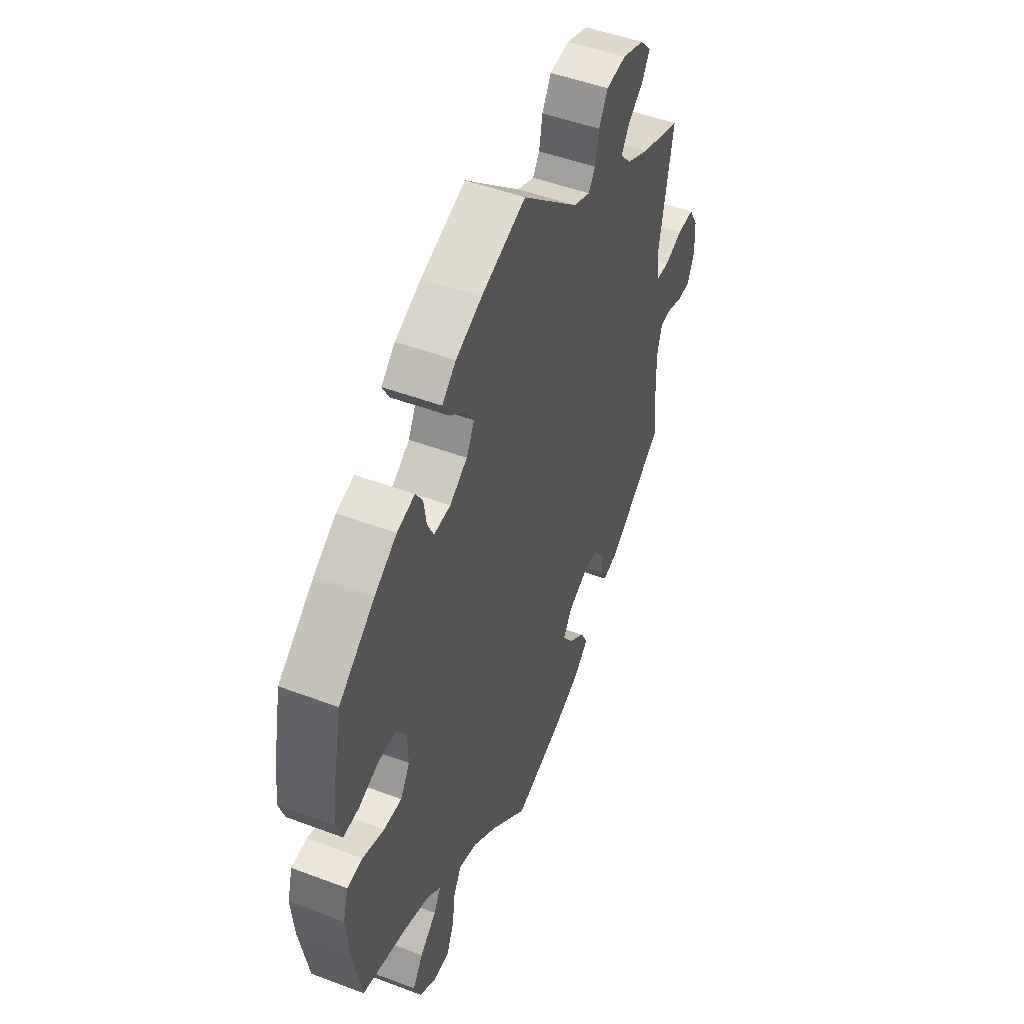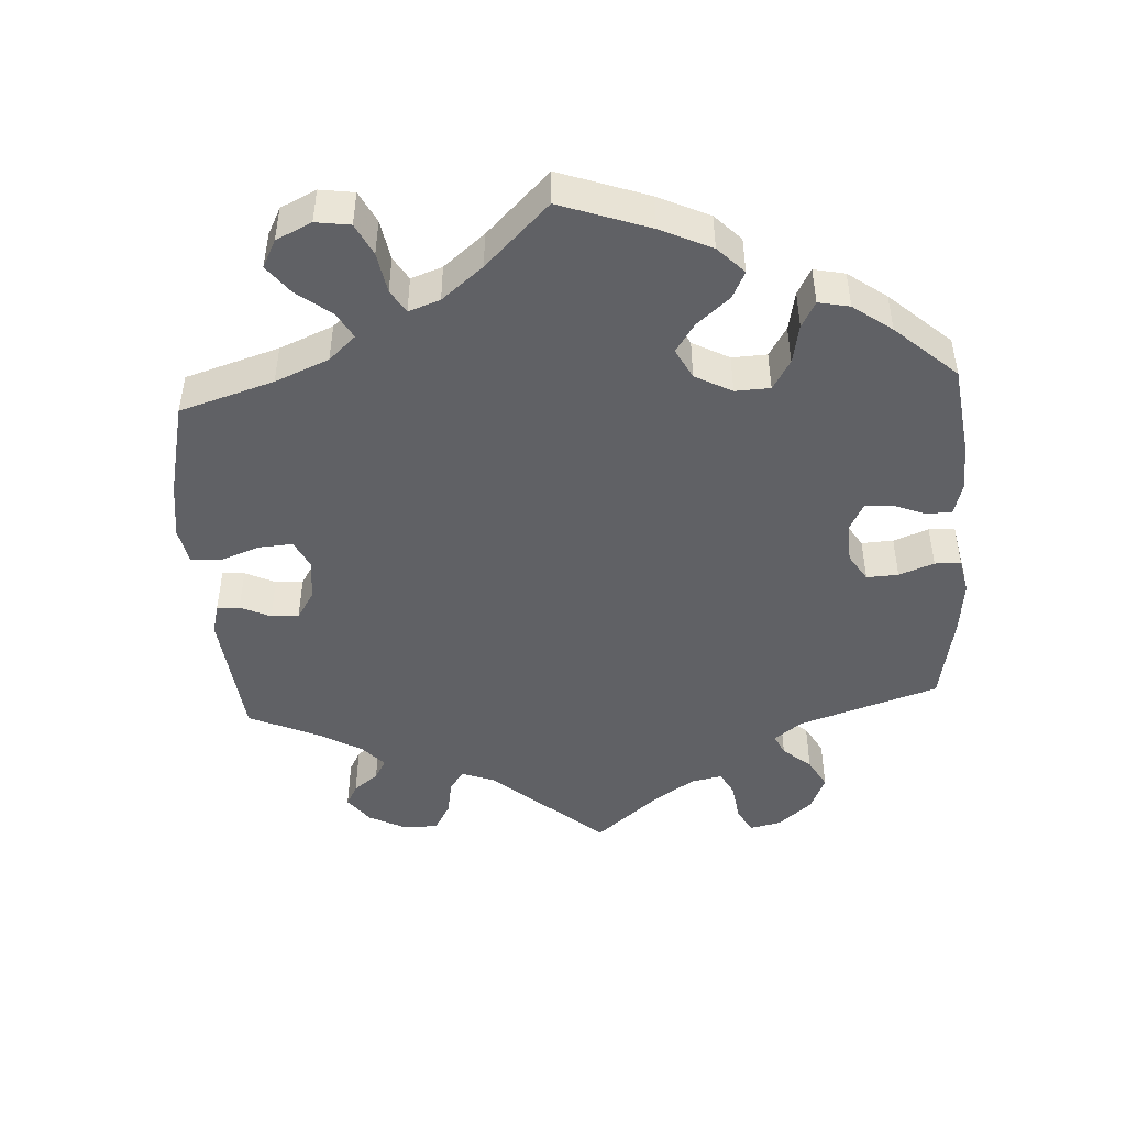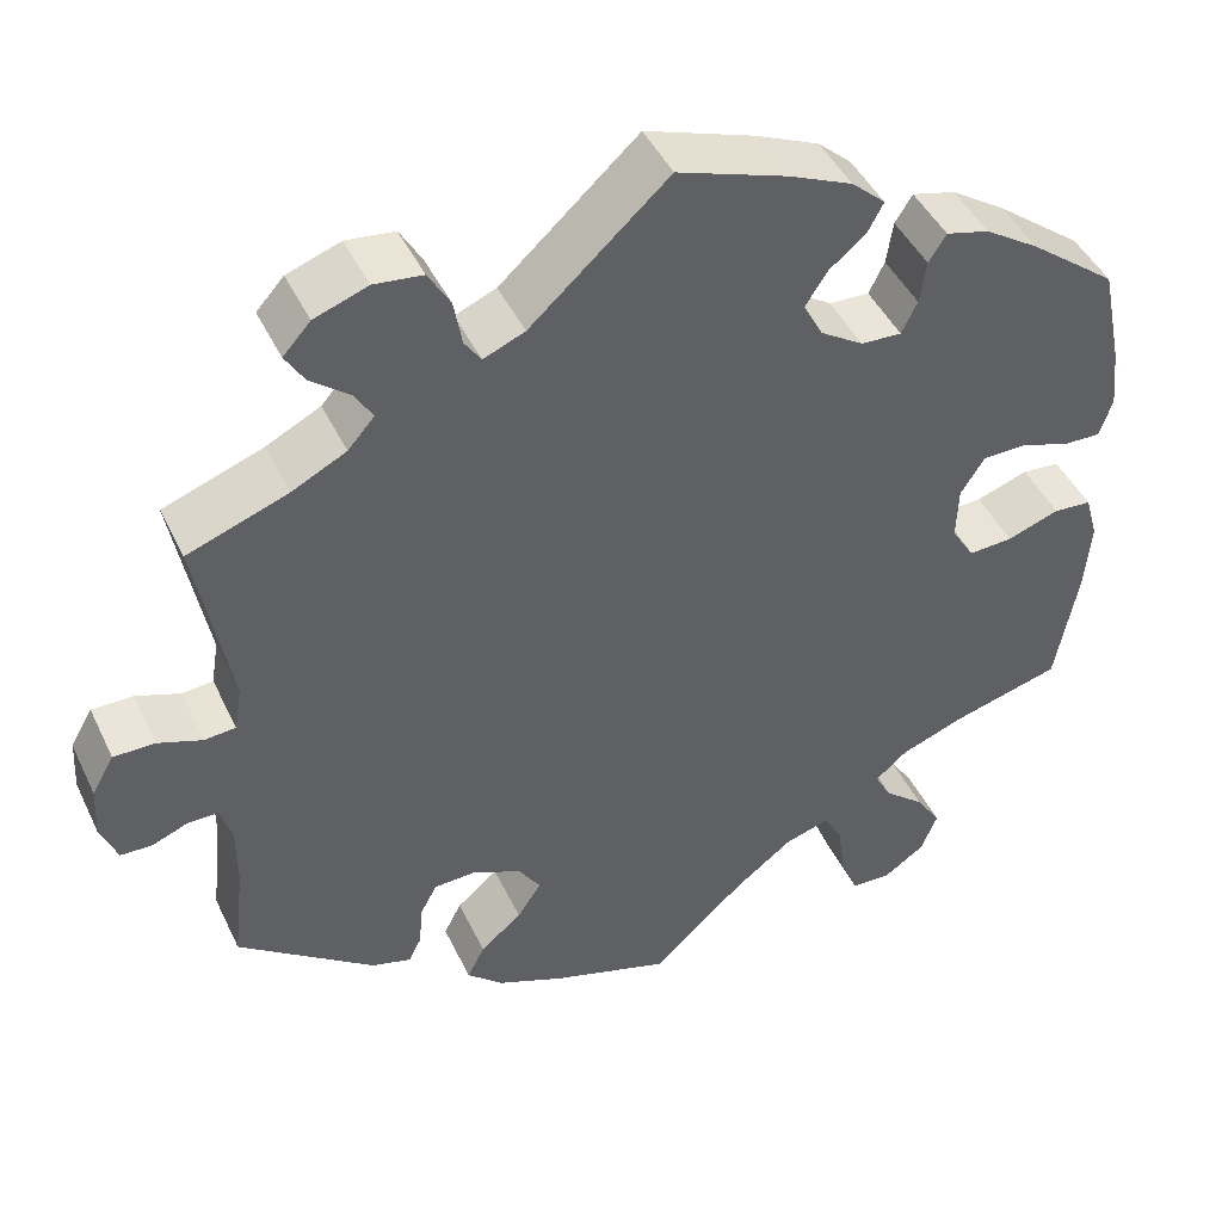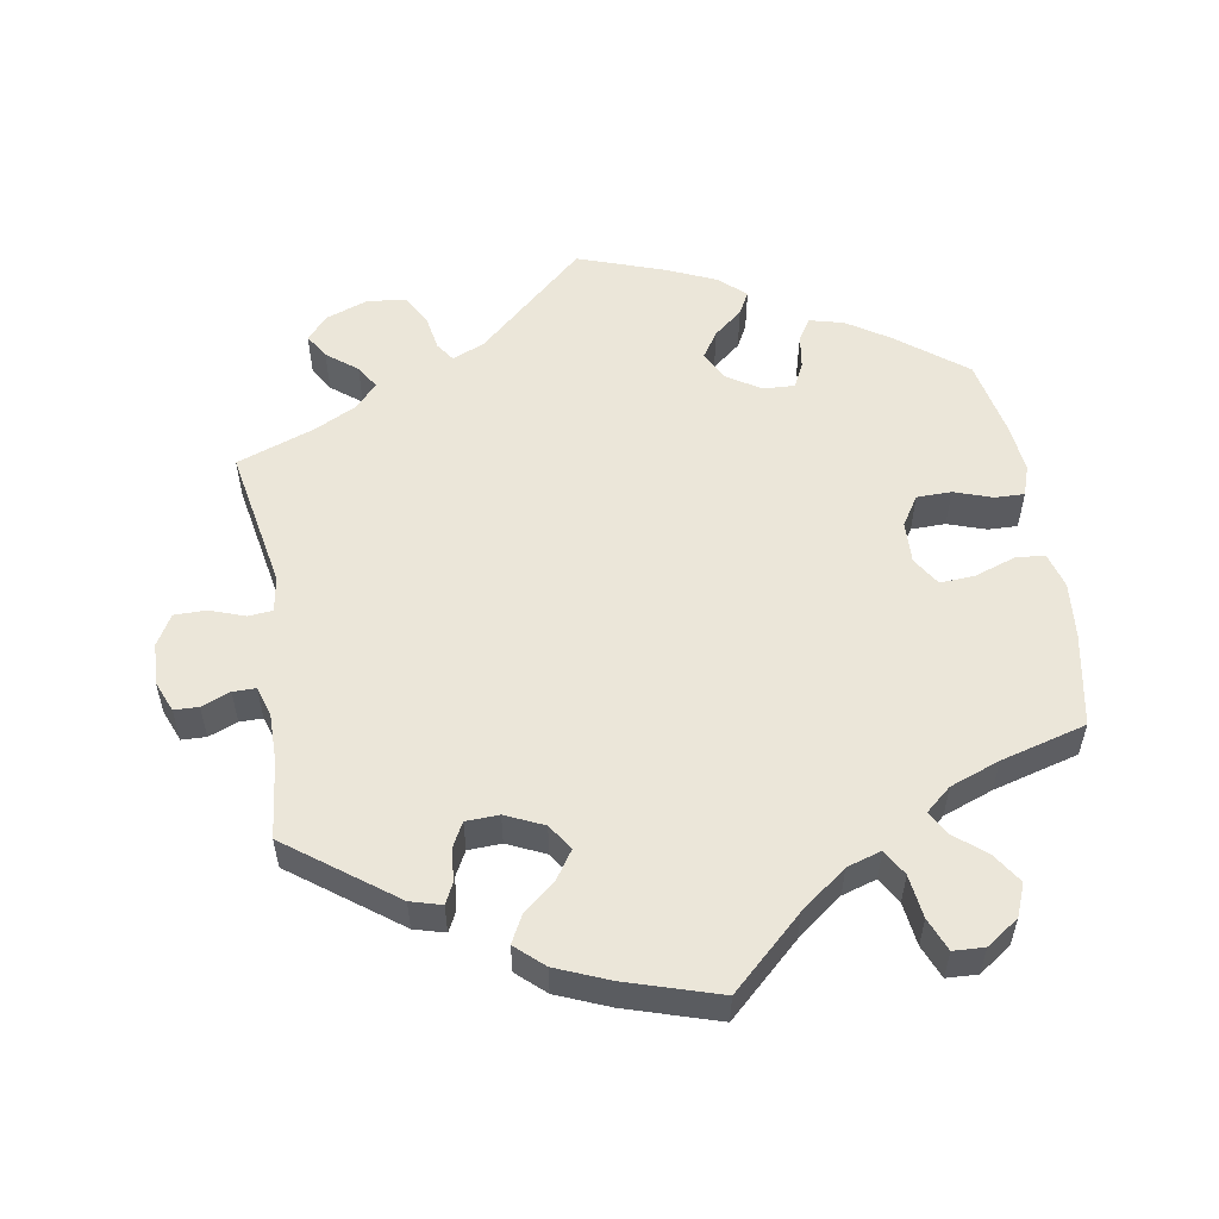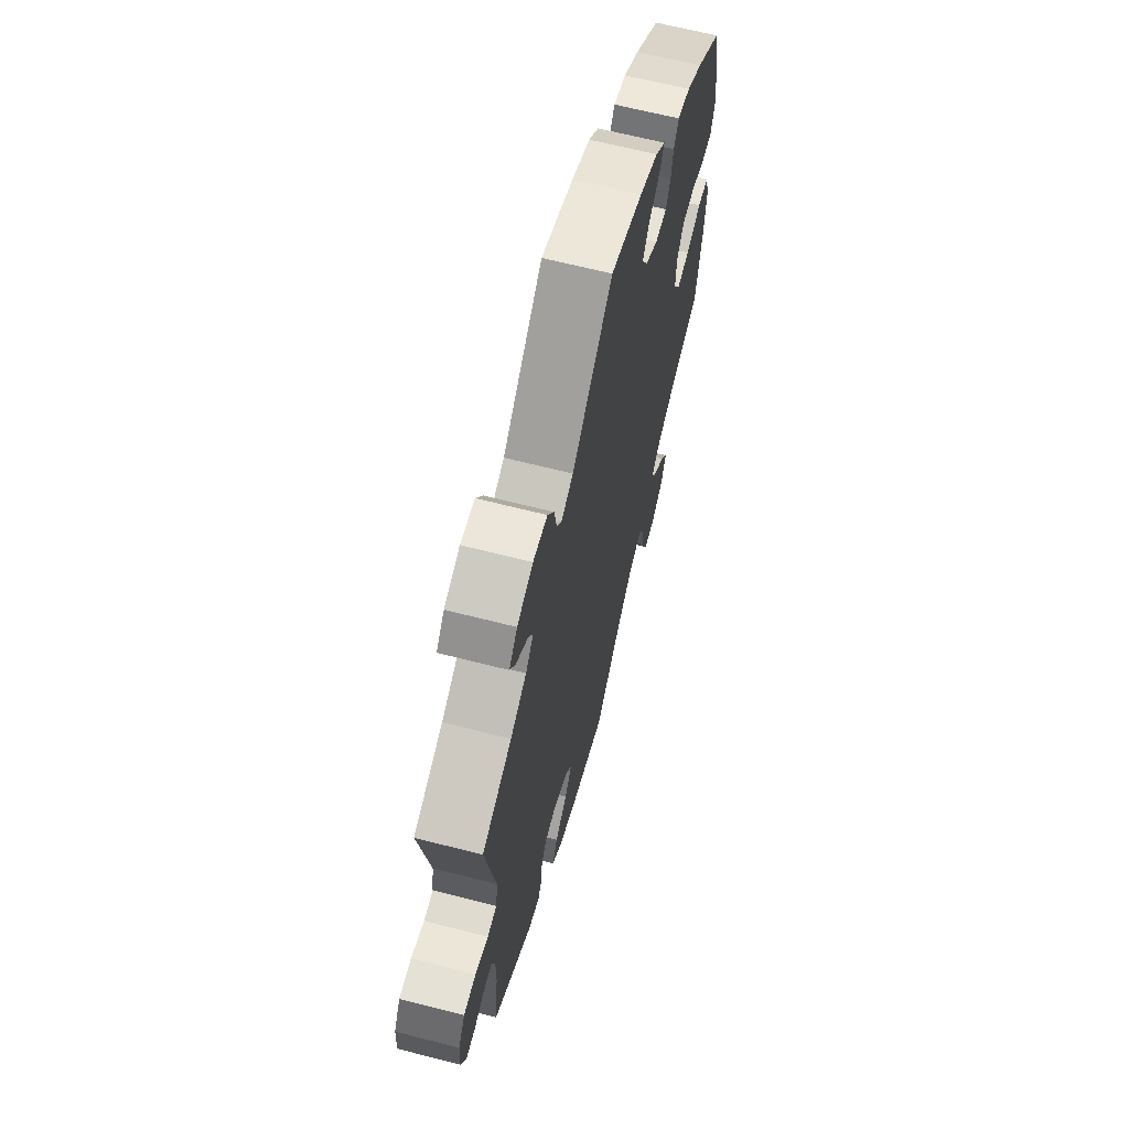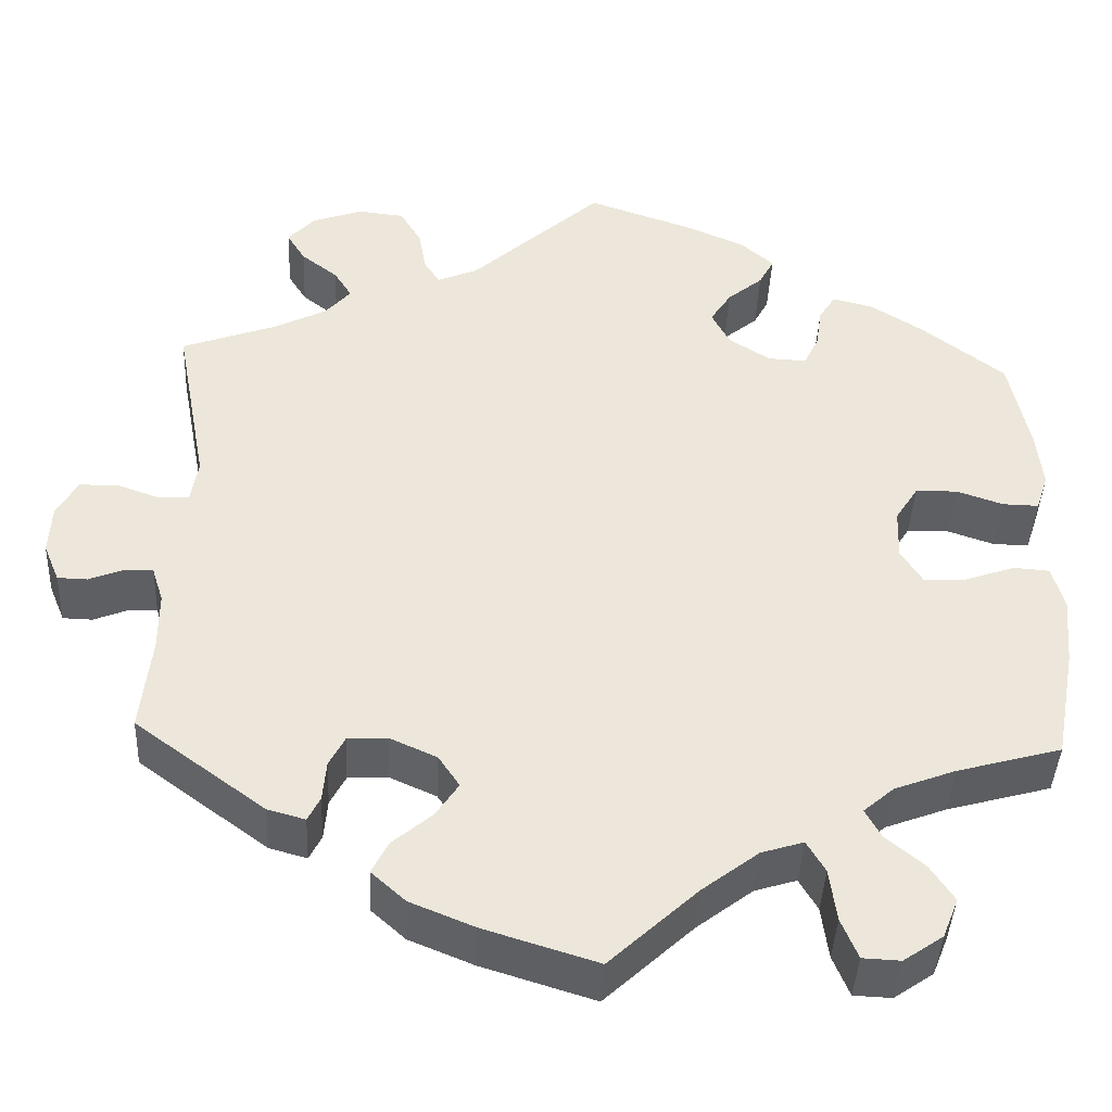
<metadata>
{"format":"obj","ext":"obj","renderer":"f3d","projection":"perspective","resolution":1024,"background":"white","views":[{"elev":49.0,"azim":-67.3,"up":"+Z"},{"elev":-47.1,"azim":-116.5,"up":"+Y"},{"elev":44.9,"azim":155.6,"up":"+Z"},{"elev":55.1,"azim":170.7,"up":"+Y"},{"elev":65.0,"azim":104.5,"up":"+Z"},{"elev":-41.5,"azim":177.4,"up":"+Z"}]}
</metadata>
<code>
v 0.15 0.07 0.442
v 0.195 0.07 0.423
v 0.213 0.07 0.449
v 0.222 0.07 0.499
v 0.246 0.07 0.54
v 0.299 0.07 0.546
v 0.357 0.07 0.525
v 0.387 0.07 0.492
v 0.366 0.07 0.458
v 0.324 0.07 0.425
v 0.304 0.07 0.393
v 0.333 0.07 0.36
v 0.392 0.07 0.33
v 0.501 0.07 0.29
v 0.464 0.07 0.092
v 0.472 0.07 0.043
v 0.506 0.07 0.04
v 0.554 0.07 0.057
v 0.599 0.07 0.057
v 0.623 0.07 0.015
v 0.626 0.07 -0.042
v 0.608 0.07 -0.086
v 0.574 0.07 -0.087
v 0.534 0.07 -0.071
v 0.502 0.07 -0.071
v 0.489 0.07 -0.112
v 0.489 0.07 -0.179
v 0.501 0.07 -0.288
v 0.353 0.07 -0.397
v 0.31 0.07 -0.409
v 0.296 0.07 -0.381
v 0.292 0.07 -0.335
v 0.274 0.07 -0.301
v 0.228 0.07 -0.299
v 0.175 0.07 -0.323
v 0.151 0.07 -0.359
v 0.177 0.07 -0.398
v 0.222 0.07 -0.436
v 0.241 0.07 -0.473
v 0.202 0.07 -0.508
v 0.129 0.07 -0.538
v 0 0.07 -0.578
v -0.1 0.07 -0.485
v -0.164 0.07 -0.436
v -0.212 0.07 -0.421
v -0.233 0.07 -0.457
v -0.241 0.07 -0.517
v -0.26 0.07 -0.563
v -0.303 0.07 -0.565
v -0.348 0.07 -0.534
v -0.366 0.07 -0.489
v -0.339 0.07 -0.448
v -0.295 0.07 -0.411
v -0.277 0.07 -0.378
v -0.312 0.07 -0.348
v -0.381 0.07 -0.322
v -0.5 0.07 -0.289
v -0.524 0.07 -0.159
v -0.531 0.07 -0.081
v -0.517 0.07 -0.031
v -0.476 0.07 -0.028
v -0.419 0.07 -0.048
v -0.371 0.07 -0.051
v -0.346 0.07 -0.011
v -0.348 0.07 0.047
v -0.374 0.07 0.088
v -0.422 0.07 0.089
v -0.475 0.07 0.071
v -0.516 0.07 0.07
v -0.53 0.07 0.112
v -0.523 0.07 0.178
v -0.5 0.07 0.289
v -0.405 0.07 0.362
v -0.346 0.07 0.4
v -0.299 0.07 0.412
v -0.28 0.07 0.382
v -0.273 0.07 0.335
v -0.256 0.07 0.3
v -0.212 0.07 0.302
v -0.165 0.07 0.332
v -0.144 0.07 0.372
v -0.168 0.07 0.409
v -0.208 0.07 0.442
v -0.225 0.07 0.474
v -0.188 0.07 0.507
v -0.119 0.07 0.537
v 0 0.07 0.578
v 0.15 0 0.442
v 0.195 0 0.423
v 0.213 0 0.449
v 0.222 0 0.499
v 0.246 0 0.54
v 0.299 0 0.546
v 0.357 0 0.525
v 0.387 0 0.492
v 0.366 0 0.458
v 0.324 0 0.425
v 0.304 0 0.393
v 0.333 0 0.36
v 0.392 0 0.33
v 0.501 0 0.29
v 0.464 0 0.092
v 0.472 0 0.043
v 0.506 0 0.04
v 0.554 0 0.057
v 0.599 0 0.057
v 0.623 0 0.015
v 0.626 0 -0.042
v 0.608 0 -0.086
v 0.574 0 -0.087
v 0.534 0 -0.071
v 0.502 0 -0.071
v 0.489 0 -0.112
v 0.489 0 -0.179
v 0.501 0 -0.288
v 0.353 0 -0.397
v 0.31 0 -0.409
v 0.296 0 -0.381
v 0.292 0 -0.335
v 0.274 0 -0.301
v 0.228 0 -0.299
v 0.175 0 -0.323
v 0.151 0 -0.359
v 0.177 0 -0.398
v 0.222 0 -0.436
v 0.241 0 -0.473
v 0.202 0 -0.508
v 0.129 0 -0.538
v 0 0 -0.578
v -0.1 0 -0.485
v -0.164 0 -0.436
v -0.212 0 -0.421
v -0.233 0 -0.457
v -0.241 0 -0.517
v -0.26 0 -0.563
v -0.303 0 -0.565
v -0.348 0 -0.534
v -0.366 0 -0.489
v -0.339 0 -0.448
v -0.295 0 -0.411
v -0.277 0 -0.378
v -0.312 0 -0.348
v -0.381 0 -0.322
v -0.5 0 -0.289
v -0.524 0 -0.159
v -0.531 0 -0.081
v -0.517 0 -0.031
v -0.476 0 -0.028
v -0.419 0 -0.048
v -0.371 0 -0.051
v -0.346 0 -0.011
v -0.348 0 0.047
v -0.374 0 0.088
v -0.422 0 0.089
v -0.475 0 0.071
v -0.516 0 0.07
v -0.53 0 0.112
v -0.523 0 0.178
v -0.5 0 0.289
v -0.405 0 0.362
v -0.346 0 0.4
v -0.299 0 0.412
v -0.28 0 0.382
v -0.273 0 0.335
v -0.256 0 0.3
v -0.212 0 0.302
v -0.165 0 0.332
v -0.144 0 0.372
v -0.168 0 0.409
v -0.208 0 0.442
v -0.225 0 0.474
v -0.188 0 0.507
v -0.119 0 0.537
v 0 0 0.578
f 86 87 1
f 85 86 1 2
f 82 83 84 85
f 81 82 85 2
f 80 81 2
f 79 80 2
f 74 75 76 77
f 74 77 78
f 73 74 78
f 72 73 78
f 71 72 78
f 70 71 78 79
f 67 68 69 70
f 66 67 70 79
f 59 60 61 62
f 59 62 63
f 56 57 58 59
f 55 56 59 63
f 54 55 63 64
f 50 51 52 53
f 50 53 54
f 49 50 54
f 46 47 48 49
f 45 46 49 54
f 44 45 54 64
f 40 41 42 43
f 37 38 39 40
f 36 37 40 43
f 35 36 43 44
f 29 30 31 32
f 27 28 29 32
f 26 27 32 33
f 25 26 33 34
f 21 22 23 24
f 21 24 25
f 20 21 25
f 17 18 19 20
f 16 17 20 25
f 13 14 15
f 12 13 15 16
f 11 12 16 25
f 7 8 9 10
f 7 10 11
f 6 7 11
f 3 4 5 6
f 2 3 6 11
f 65 66 79 2
f 35 44 64 65
f 25 34 35 65
f 2 11 25 65
f 88 174 173
f 89 88 173 172
f 172 171 170 169
f 89 172 169 168
f 89 168 167
f 89 167 166
f 164 163 162 161
f 165 164 161
f 165 161 160
f 165 160 159
f 165 159 158
f 166 165 158 157
f 157 156 155 154
f 166 157 154 153
f 149 148 147 146
f 150 149 146
f 146 145 144 143
f 150 146 143 142
f 151 150 142 141
f 140 139 138 137
f 141 140 137
f 141 137 136
f 136 135 134 133
f 141 136 133 132
f 151 141 132 131
f 130 129 128 127
f 127 126 125 124
f 130 127 124 123
f 131 130 123 122
f 119 118 117 116
f 119 116 115 114
f 120 119 114 113
f 121 120 113 112
f 111 110 109 108
f 112 111 108
f 112 108 107
f 107 106 105 104
f 112 107 104 103
f 102 101 100
f 103 102 100 99
f 112 103 99 98
f 97 96 95 94
f 98 97 94
f 98 94 93
f 93 92 91 90
f 98 93 90 89
f 89 166 153 152
f 152 151 131 122
f 152 122 121 112
f 152 112 98 89
f 1 88 89 2
f 2 89 90 3
f 3 90 91 4
f 4 91 92 5
f 5 92 93 6
f 6 93 94 7
f 7 94 95 8
f 8 95 96 9
f 9 96 97 10
f 10 97 98 11
f 11 98 99 12
f 12 99 100 13
f 13 100 101 14
f 14 101 102 15
f 15 102 103 16
f 16 103 104 17
f 17 104 105 18
f 18 105 106 19
f 19 106 107 20
f 20 107 108 21
f 21 108 109 22
f 22 109 110 23
f 23 110 111 24
f 24 111 112 25
f 25 112 113 26
f 26 113 114 27
f 27 114 115 28
f 28 115 116 29
f 29 116 117 30
f 30 117 118 31
f 31 118 119 32
f 32 119 120 33
f 33 120 121 34
f 34 121 122 35
f 35 122 123 36
f 36 123 124 37
f 37 124 125 38
f 38 125 126 39
f 39 126 127 40
f 40 127 128 41
f 41 128 129 42
f 42 129 130 43
f 43 130 131 44
f 44 131 132 45
f 45 132 133 46
f 46 133 134 47
f 47 134 135 48
f 48 135 136 49
f 49 136 137 50
f 50 137 138 51
f 51 138 139 52
f 52 139 140 53
f 53 140 141 54
f 54 141 142 55
f 55 142 143 56
f 56 143 144 57
f 57 144 145 58
f 58 145 146 59
f 59 146 147 60
f 60 147 148 61
f 61 148 149 62
f 62 149 150 63
f 63 150 151 64
f 64 151 152 65
f 65 152 153 66
f 66 153 154 67
f 67 154 155 68
f 68 155 156 69
f 69 156 157 70
f 70 157 158 71
f 71 158 159 72
f 72 159 160 73
f 73 160 161 74
f 74 161 162 75
f 75 162 163 76
f 76 163 164 77
f 77 164 165 78
f 78 165 166 79
f 79 166 167 80
f 80 167 168 81
f 81 168 169 82
f 82 169 170 83
f 83 170 171 84
f 84 171 172 85
f 85 172 173 86
f 86 173 174 87
f 87 174 88 1

</code>
